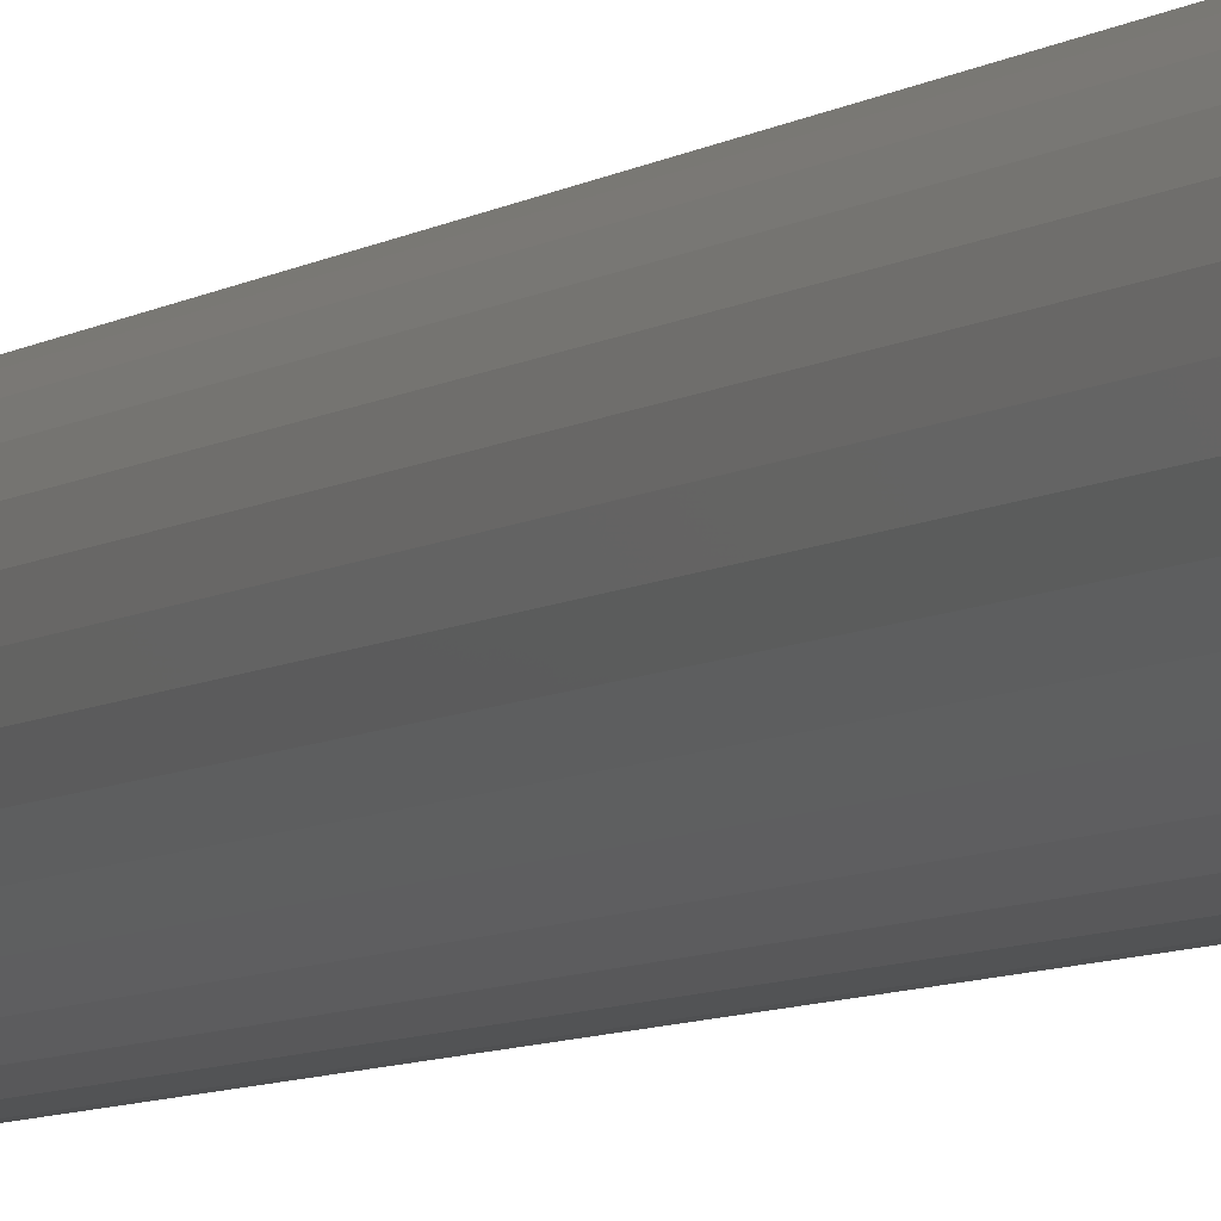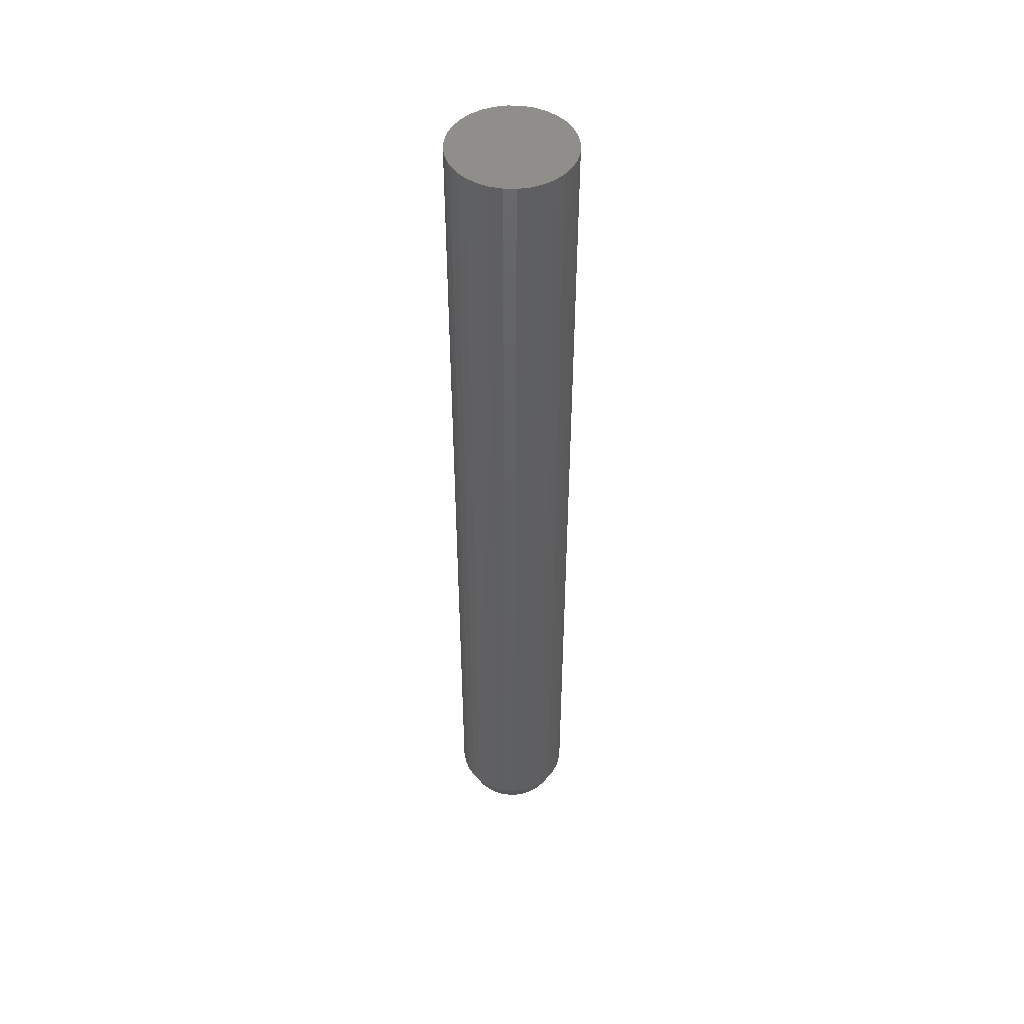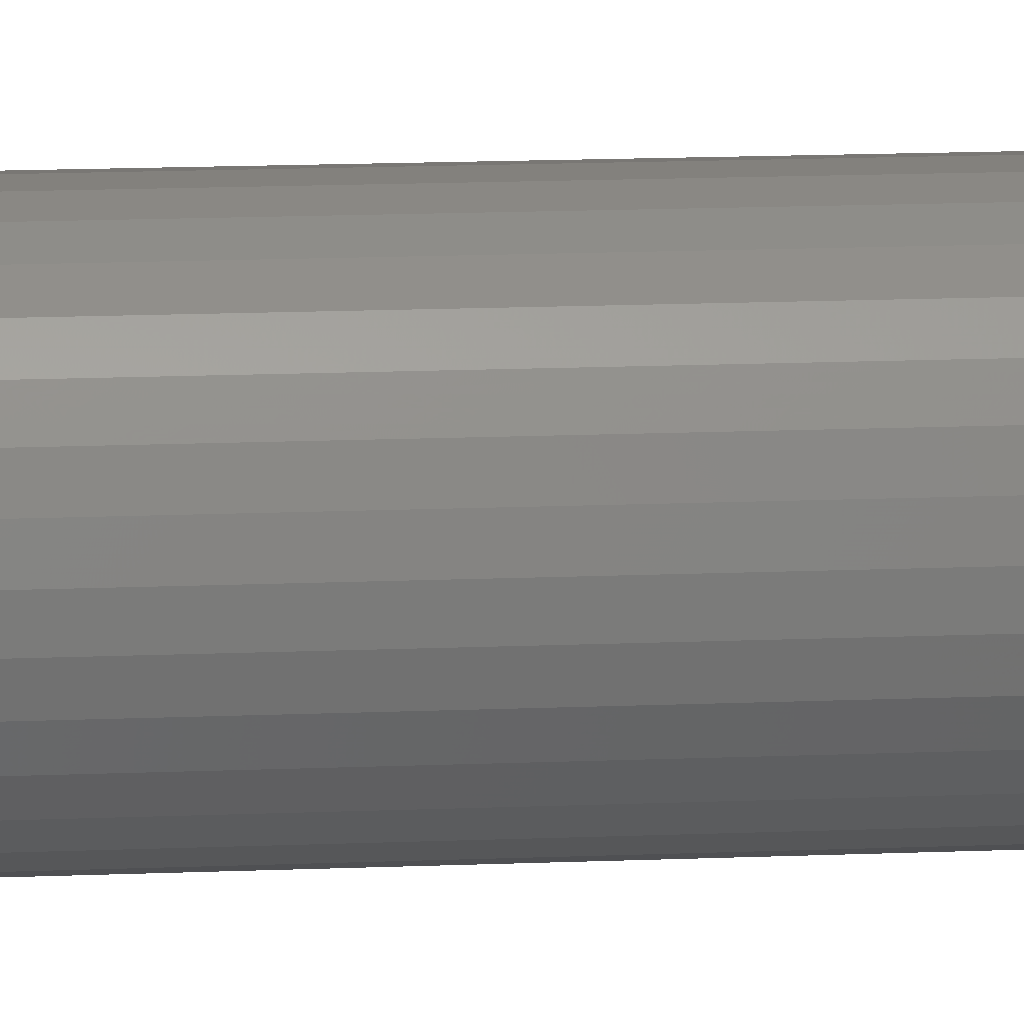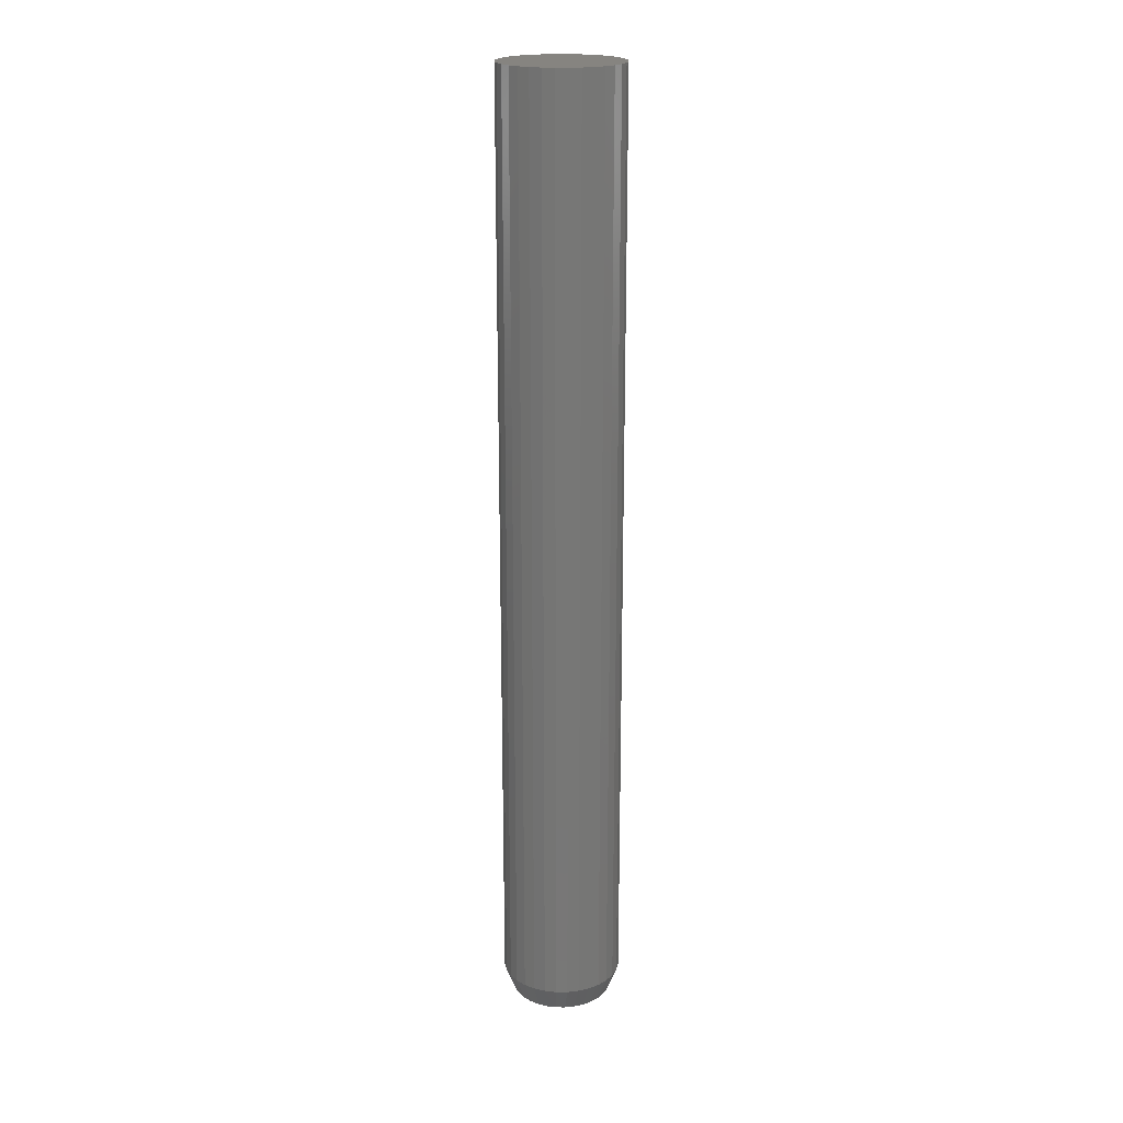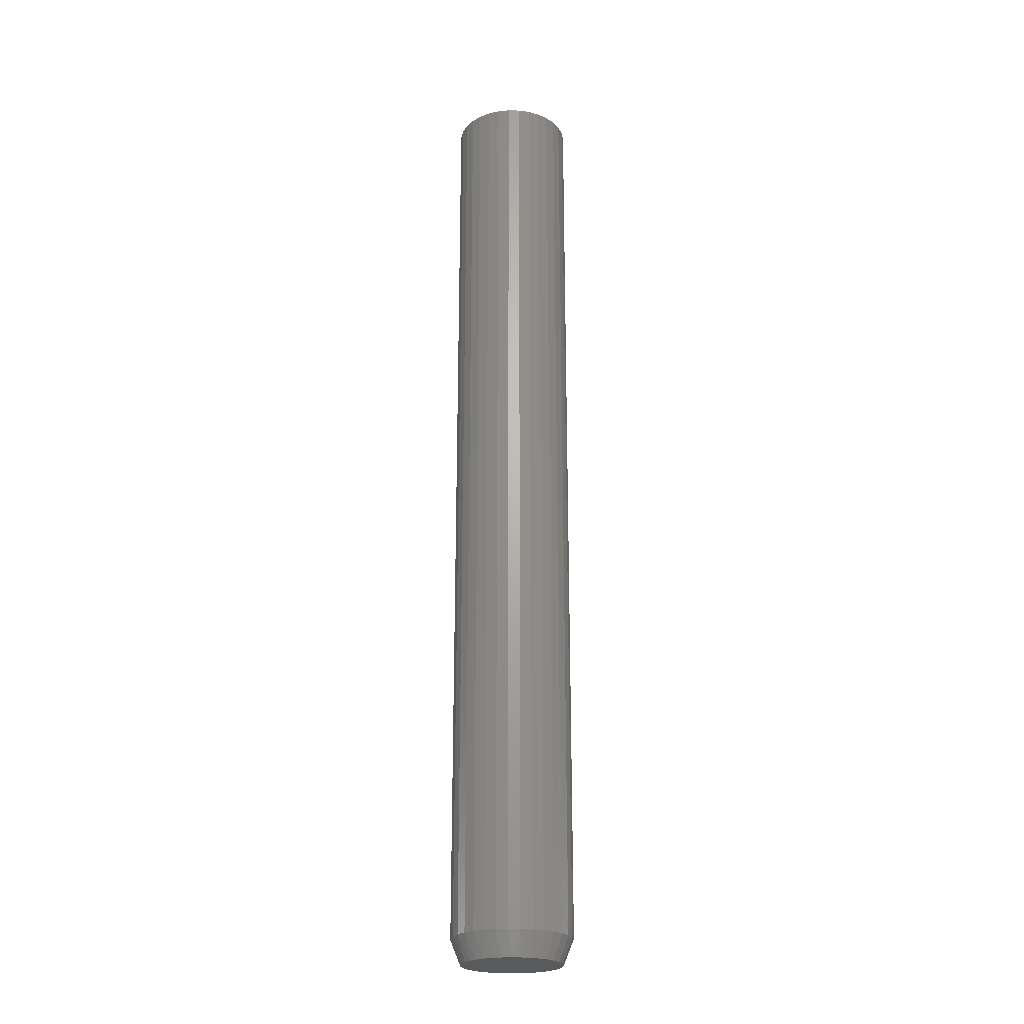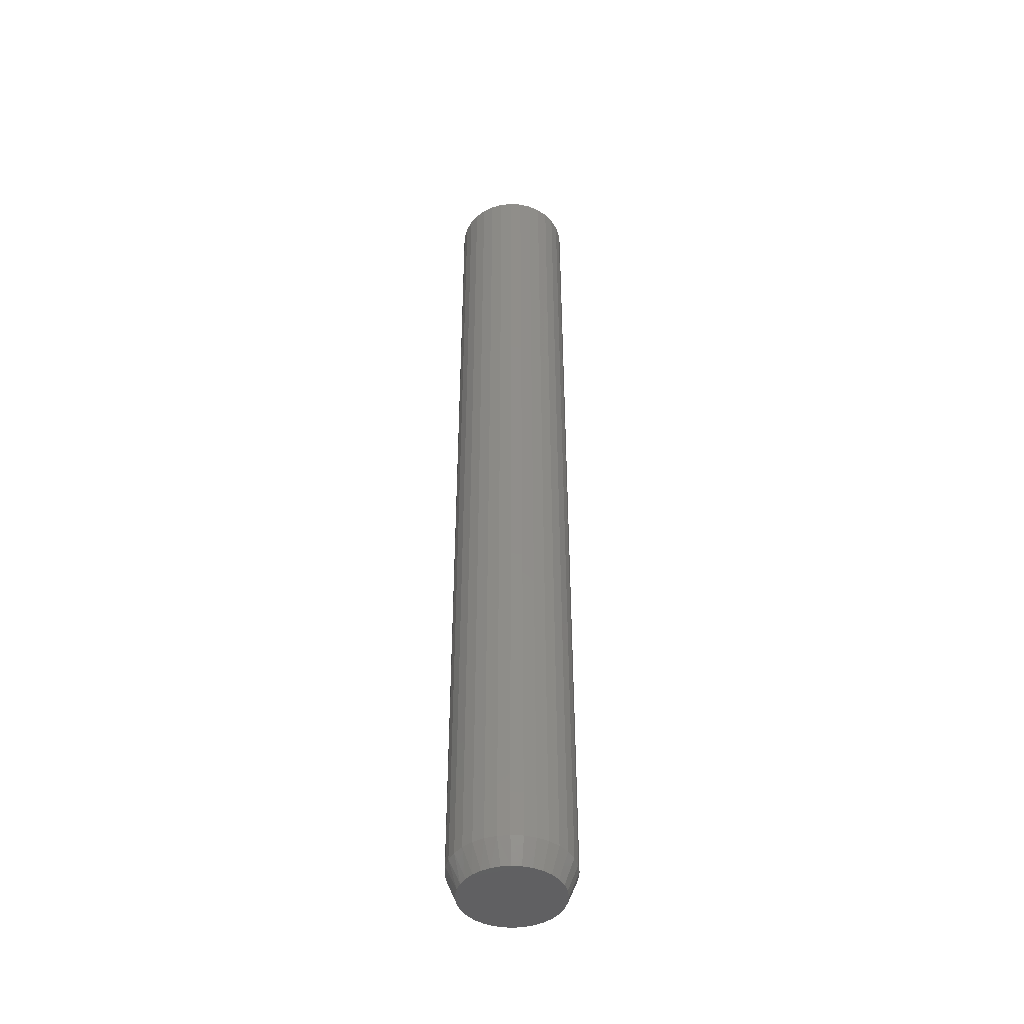
<metadata>
{"format":"stl","ext":"stl","renderer":"f3d","projection":"perspective","resolution":1024,"background":"white","views":[{"elev":-5.6,"azim":-24.0,"up":"+Z"},{"elev":48.1,"azim":-150.0,"up":"+Y"},{"elev":10.4,"azim":-97.3,"up":"+Z"},{"elev":20.4,"azim":117.9,"up":"+Y"},{"elev":-23.2,"azim":-142.6,"up":"+Y"},{"elev":-44.5,"azim":-99.9,"up":"+Y"}]}
</metadata>
<code>
# stl→obj: 97 verts, 190 faces
v -0.01445 -0.75 0.07759
v 0.01642 -0.75 0.07759
v 0.0009876 -0.75 0.07911
v -0.02929 -0.75 0.07309
v 0.03126 -0.75 0.07309
v -0.04296 -0.75 0.06578
v 0.04494 -0.75 0.06578
v -0.05495 -0.75 0.05594
v 0.05693 -0.75 0.05594
v 0.05945 -0.75 -0.0533
v -0.04669 -0.75 -0.06313
v 0.04866 -0.75 -0.06313
v -0.03428 -0.75 -0.07082
v 0.03625 -0.75 -0.07082
v -0.02066 -0.75 -0.07609
v 0.02264 -0.75 -0.07609
v -0.006313 -0.75 -0.07877
v 0.008286 -0.75 -0.07877
v 0.06677 -0.75 0.04395
v -0.06479 -0.75 0.04395
v 0.07408 -0.75 0.03027
v -0.0721 -0.75 0.03028
v 0.07858 -0.75 0.01543
v -0.0766 -0.75 0.01544
v 0.0801 -0.75 -7.268e-17
v -0.07812 -0.75 1.537e-06
v 0.07875 -0.75 -0.01454
v -0.07678 -0.75 -0.01454
v 0.07476 -0.75 -0.02858
v -0.07278 -0.75 -0.02858
v 0.06825 -0.75 -0.04165
v -0.06628 -0.75 -0.04165
v -0.05748 -0.75 -0.0533
v 0.09572 0.75 -1.16e-17
v 0.09572 -0.7109 -3.48e-17
v 0.0939 0.75 -0.01848
v 0.0939 -0.7109 -0.01848
v 0.08851 0.75 -0.03625
v 0.08851 -0.7109 -0.03625
v 0.07976 0.75 -0.05263
v 0.07976 -0.7109 -0.05263
v 0.06798 0.75 -0.06699
v 0.06798 -0.7109 -0.06699
v 0.05362 0.75 -0.07877
v 0.05362 -0.7109 -0.07877
v 0.03724 0.75 -0.08753
v 0.03724 -0.7109 -0.08753
v 0.01947 0.75 -0.09292
v 0.01947 -0.7109 -0.09292
v 0.0009868 0.75 -0.09474
v 0.0009868 -0.7109 -0.09474
v -0.0175 0.75 -0.09292
v -0.0175 -0.7109 -0.09292
v -0.03527 0.75 -0.08753
v -0.03527 -0.7109 -0.08753
v -0.05165 0.75 -0.07877
v -0.05165 -0.7109 -0.07877
v -0.066 0.75 -0.06699
v -0.066 -0.7109 -0.06699
v -0.07778 0.75 -0.05263
v -0.07778 -0.7109 -0.05263
v -0.08654 0.75 -0.03625
v -0.08654 -0.7109 -0.03625
v -0.09193 0.75 -0.01848
v -0.09193 -0.7109 -0.01848
v -0.09375 0.75 1.16e-17
v -0.09375 -0.7109 1.16e-17
v -0.09193 0.75 0.01848
v -0.09193 -0.7109 0.01848
v -0.08654 0.75 0.03625
v -0.08654 -0.7109 0.03625
v -0.07778 0.75 0.05263
v -0.07778 -0.7109 0.05263
v -0.066 0.75 0.06699
v -0.066 -0.7109 0.06699
v -0.05165 0.75 0.07877
v -0.05165 -0.7109 0.07877
v -0.03527 0.75 0.08753
v -0.03527 -0.7109 0.08753
v -0.0175 0.75 0.09292
v -0.0175 -0.7109 0.09292
v 0.0009868 0.75 0.09474
v 0.0009868 -0.7109 0.09474
v 0.01947 0.75 0.09292
v 0.01947 -0.7109 0.09292
v 0.03724 0.75 0.08753
v 0.03724 -0.7109 0.08753
v 0.05362 0.75 0.07877
v 0.05362 -0.7109 0.07877
v 0.06798 0.75 0.06699
v 0.06798 -0.7109 0.06699
v 0.07976 0.75 0.05263
v 0.07976 -0.7109 0.05263
v 0.08851 0.75 0.03625
v 0.08851 -0.7109 0.03625
v 0.0939 0.75 0.01848
v 0.0939 -0.7109 0.01848
f 1 2 3
f 2 1 4
f 2 4 5
f 5 4 6
f 5 6 7
f 7 6 8
f 7 8 9
f 10 11 12
f 12 11 13
f 12 13 14
f 14 13 15
f 14 15 16
f 16 15 17
f 16 17 18
f 9 8 19
f 19 8 20
f 19 20 21
f 21 20 22
f 21 22 23
f 23 22 24
f 23 24 25
f 25 24 26
f 25 26 27
f 27 26 28
f 27 28 29
f 29 28 30
f 29 30 31
f 31 30 32
f 31 32 10
f 10 32 33
f 10 33 11
f 34 35 36
f 36 35 37
f 36 37 38
f 38 37 39
f 38 39 40
f 40 39 41
f 40 41 42
f 42 41 43
f 42 43 44
f 44 43 45
f 44 45 46
f 46 45 47
f 46 47 48
f 48 47 49
f 48 49 50
f 50 49 51
f 50 51 52
f 52 51 53
f 52 53 54
f 54 53 55
f 54 55 56
f 56 55 57
f 56 57 58
f 58 57 59
f 58 59 60
f 60 59 61
f 60 61 62
f 62 61 63
f 62 63 64
f 64 63 65
f 64 65 66
f 66 65 67
f 66 67 68
f 68 67 69
f 68 69 70
f 70 69 71
f 70 71 72
f 72 71 73
f 72 73 74
f 74 73 75
f 74 75 76
f 76 75 77
f 76 77 78
f 78 77 79
f 78 79 80
f 80 79 81
f 80 81 82
f 82 81 83
f 82 83 84
f 84 83 85
f 84 85 86
f 86 85 87
f 86 87 88
f 88 87 89
f 88 89 90
f 90 89 91
f 90 91 92
f 92 91 93
f 92 93 94
f 94 93 95
f 94 95 96
f 96 95 97
f 96 97 34
f 34 97 35
f 83 2 85
f 85 2 5
f 85 5 87
f 87 5 7
f 87 7 89
f 89 7 9
f 89 9 91
f 91 9 19
f 91 19 93
f 93 19 21
f 93 21 95
f 95 21 23
f 95 23 97
f 97 23 25
f 97 25 35
f 2 83 3
f 3 83 81
f 3 81 1
f 1 81 79
f 1 79 4
f 4 79 77
f 4 77 6
f 6 77 75
f 6 75 8
f 8 75 73
f 8 73 20
f 20 73 71
f 20 71 22
f 22 71 69
f 22 69 24
f 24 69 67
f 24 67 26
f 63 61 32
f 61 59 33
f 32 61 33
f 59 57 11
f 33 59 11
f 57 55 13
f 11 57 13
f 55 53 15
f 13 55 15
f 53 51 17
f 15 53 17
f 16 18 49
f 18 51 49
f 17 51 18
f 14 16 47
f 16 49 47
f 12 14 45
f 14 47 45
f 10 12 43
f 12 45 43
f 31 10 41
f 10 43 41
f 31 41 39
f 31 39 29
f 29 39 37
f 29 37 27
f 27 37 35
f 27 35 25
f 32 30 63
f 63 30 28
f 63 28 65
f 65 28 26
f 65 26 67
f 82 84 80
f 78 80 84
f 86 78 84
f 76 78 86
f 88 76 86
f 46 54 44
f 52 54 46
f 48 52 46
f 50 52 48
f 54 56 44
f 44 56 58
f 44 58 42
f 42 58 60
f 42 60 40
f 40 60 62
f 40 62 38
f 38 62 64
f 38 64 36
f 36 64 66
f 36 66 34
f 34 66 68
f 34 68 96
f 96 68 70
f 96 70 94
f 94 70 72
f 94 72 92
f 92 72 74
f 92 74 90
f 90 74 76
f 90 76 88

</code>
